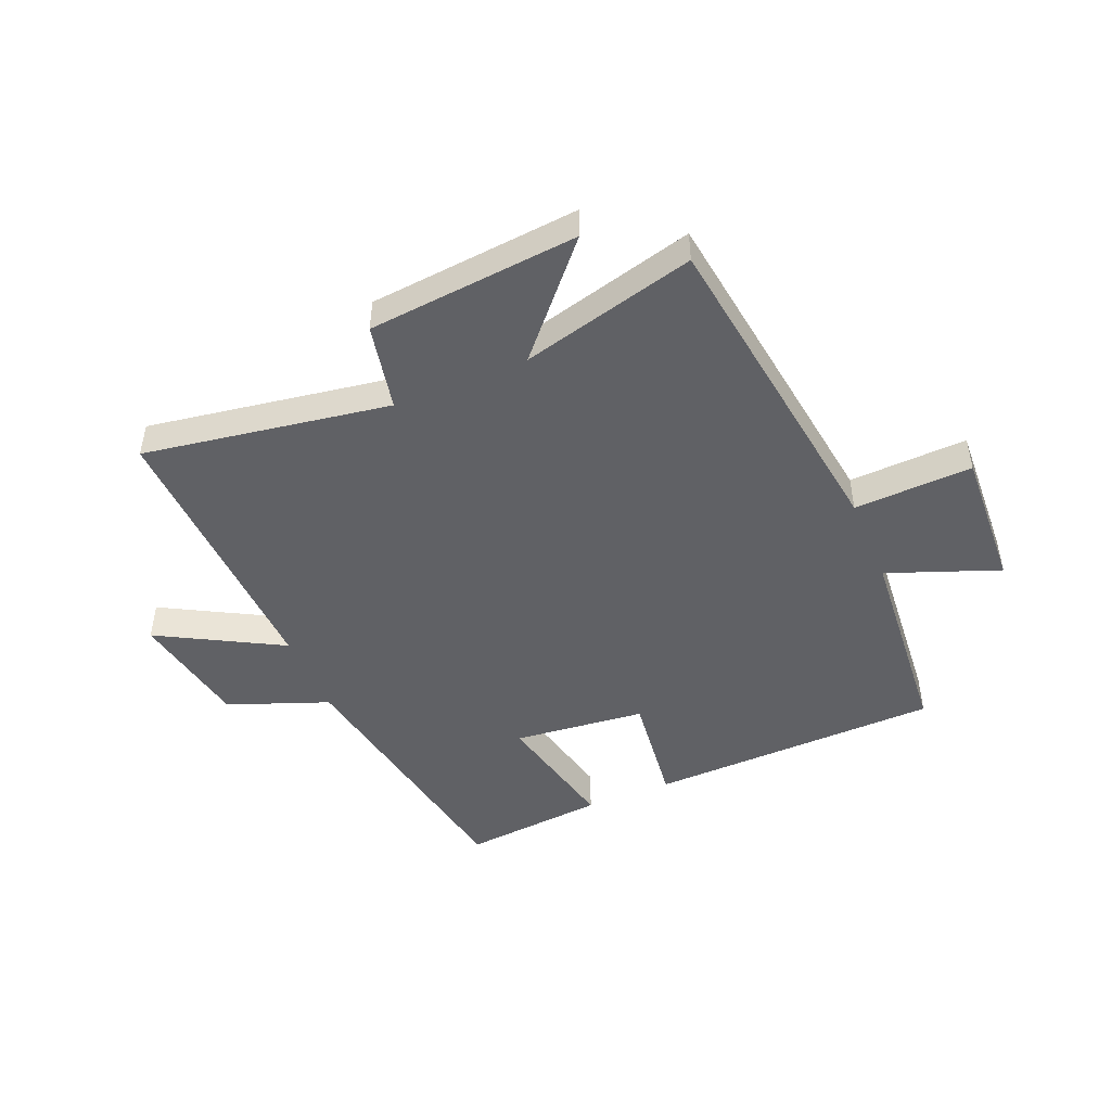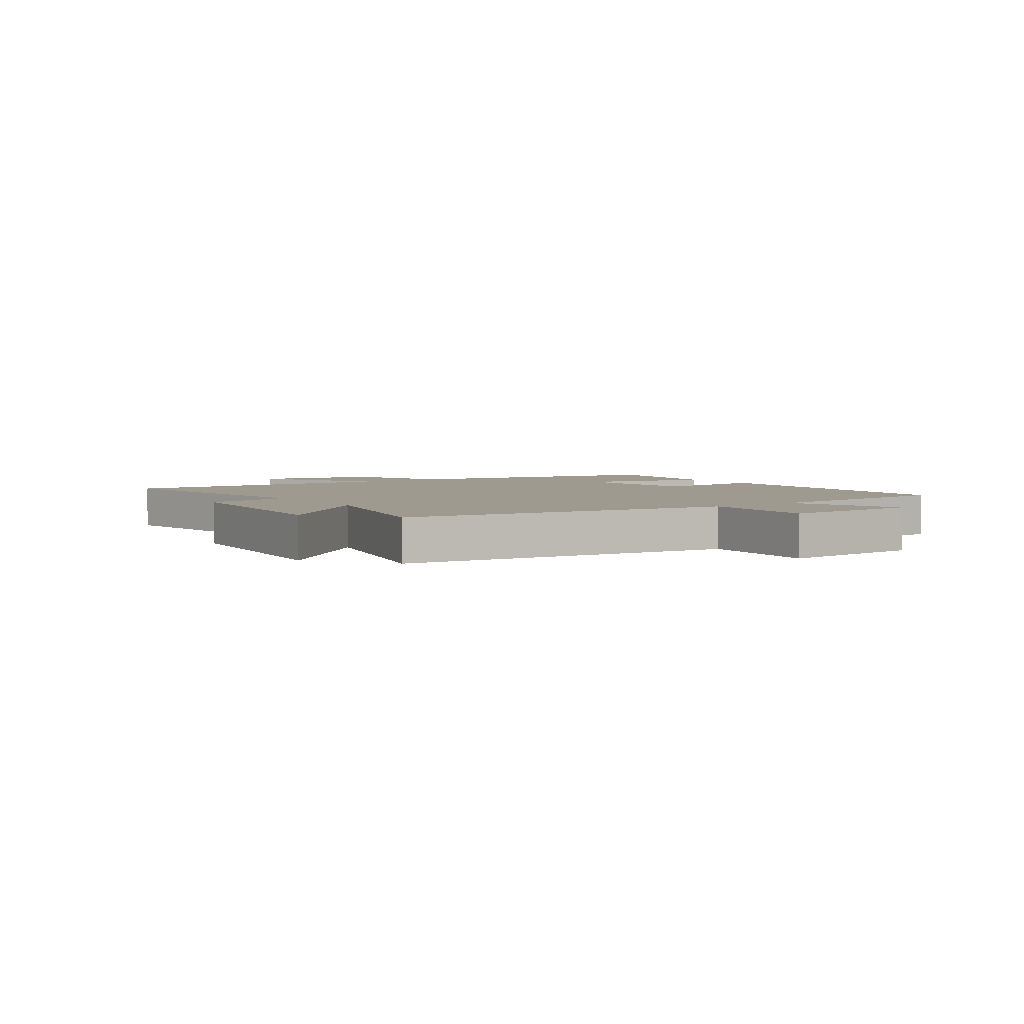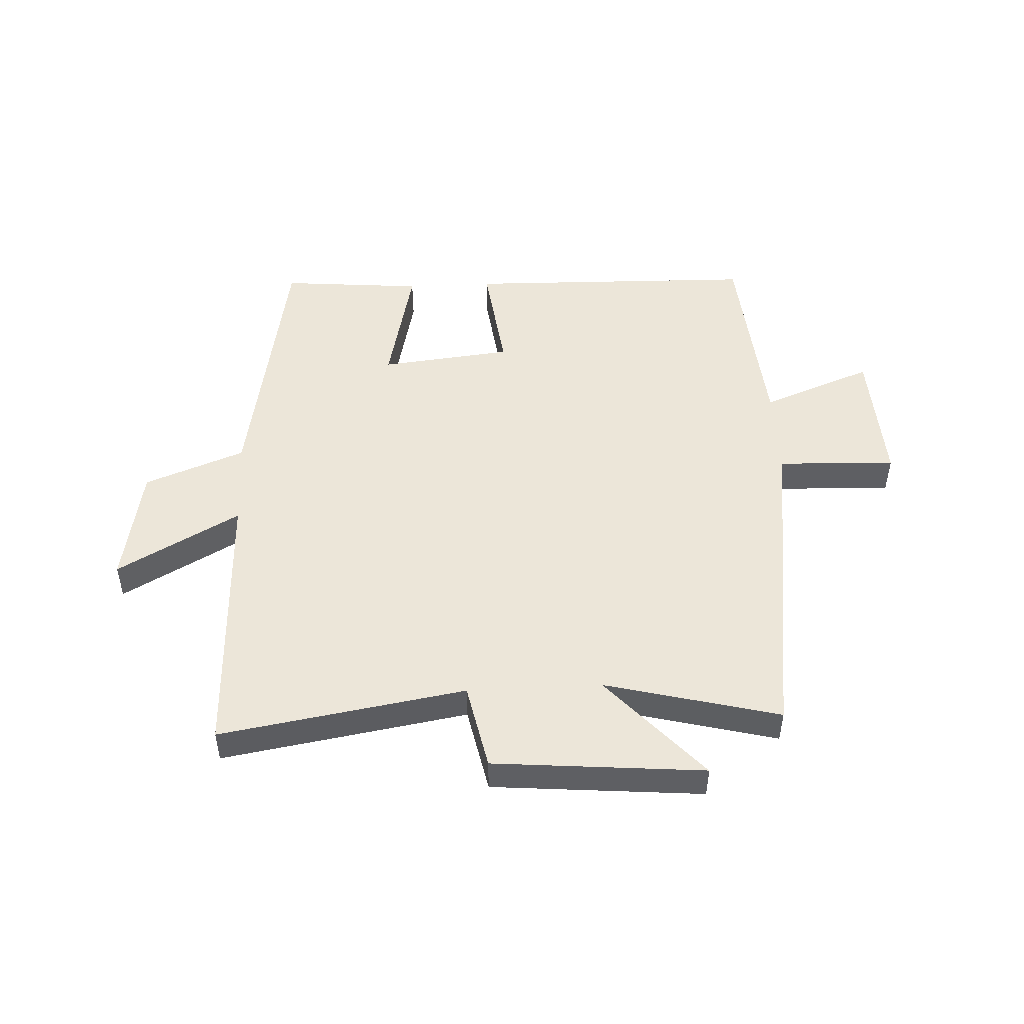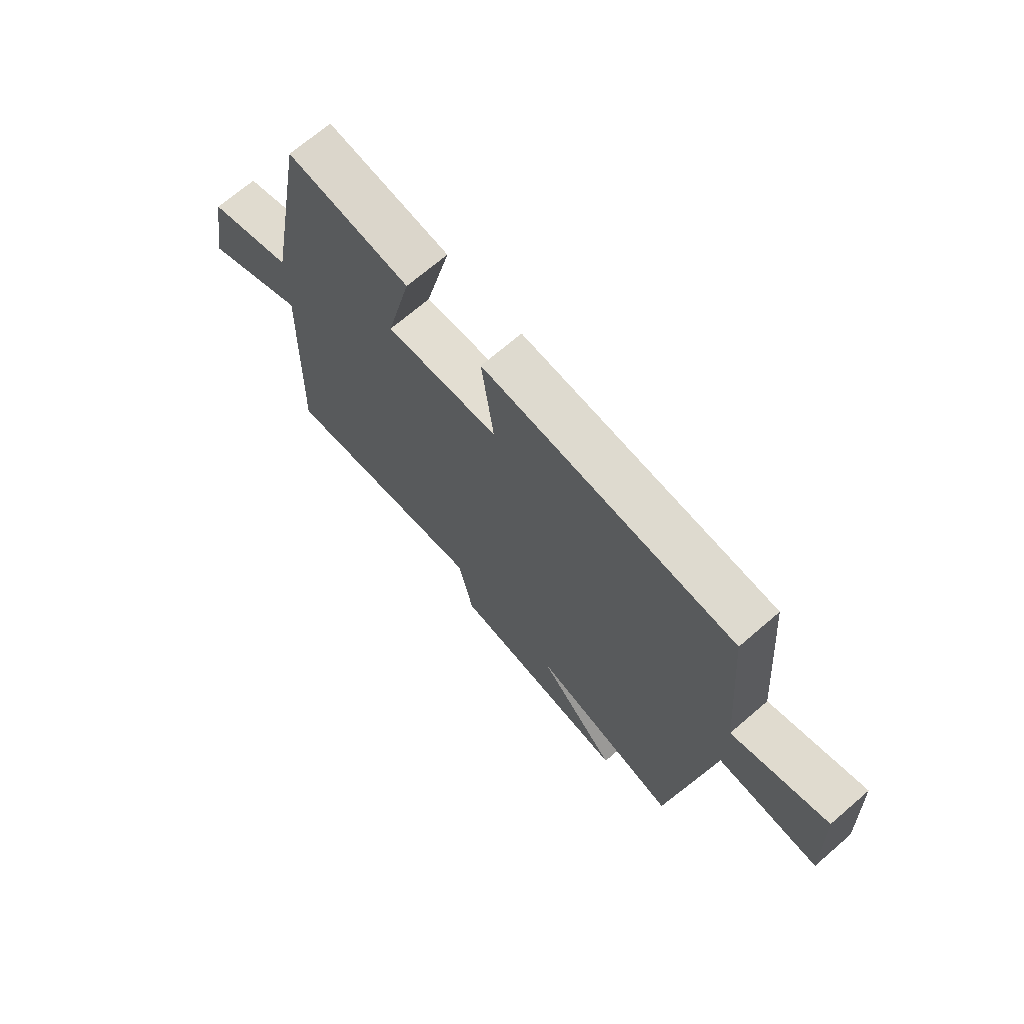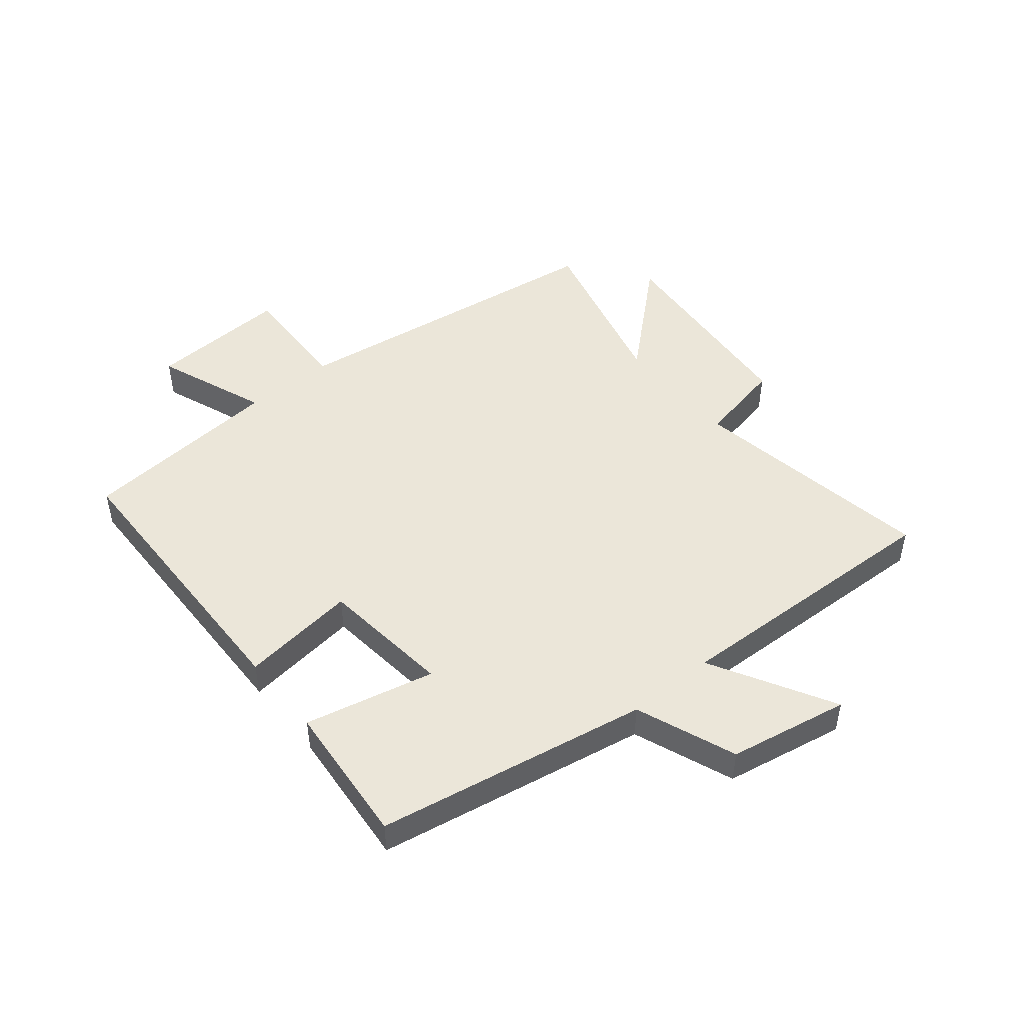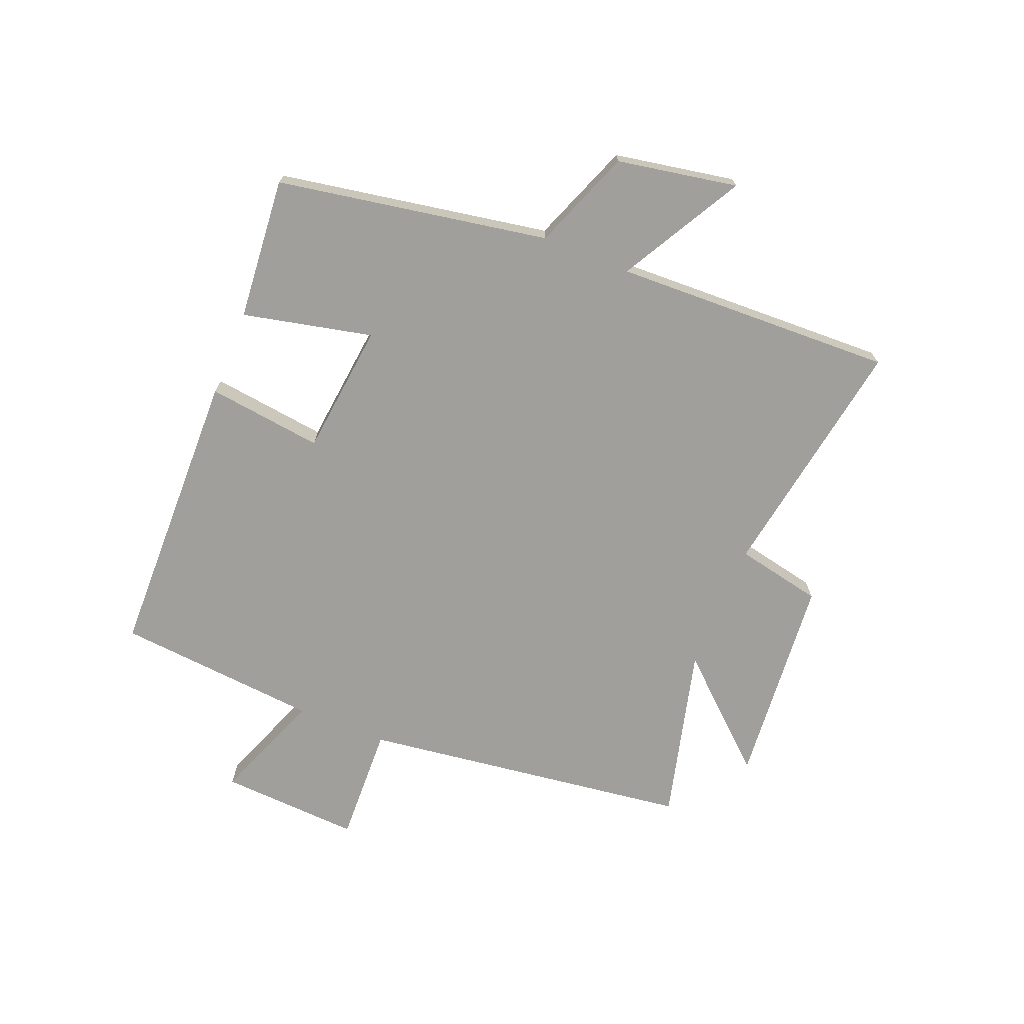
<metadata>
{"format":"obj","ext":"obj","renderer":"f3d","projection":"perspective","resolution":1024,"background":"white","views":[{"elev":-47.6,"azim":-157.2,"up":"+Y"},{"elev":3.9,"azim":-124.7,"up":"+Y"},{"elev":49.2,"azim":177.1,"up":"+Y"},{"elev":70.2,"azim":-130.7,"up":"+Z"},{"elev":47.9,"azim":50.6,"up":"+Y"},{"elev":-71.2,"azim":67.8,"up":"+Y"}]}
</metadata>
<code>
v 0.417 0.07 0.522
v 0.5 0.07 0.062
v 0.67 0.07 -0.003
v 0.708 0.07 -0.207
v 0.5 0.07 -0.092
v 0.518 0.07 -0.568
v 0.101 0.07 -0.5
v 0.071 0.07 -0.647
v -0.287 0.07 -0.679
v -0.127 0.07 -0.5
v -0.423 0.07 -0.576
v -0.5 0.07 -0.016
v -0.701 0.07 -0.024
v -0.689 0.07 0.214
v -0.5 0.07 0.142
v -0.471 0.07 0.488
v 0.025 0.07 0.5
v 0.001 0.07 0.304
v 0.225 0.07 0.28
v 0.175 0.07 0.5
v 0.417 0 0.522
v 0.5 0 0.062
v 0.67 0 -0.003
v 0.708 0 -0.207
v 0.5 0 -0.092
v 0.518 0 -0.568
v 0.101 0 -0.5
v 0.071 0 -0.647
v -0.287 0 -0.679
v -0.127 0 -0.5
v -0.423 0 -0.576
v -0.5 0 -0.016
v -0.701 0 -0.024
v -0.689 0 0.214
v -0.5 0 0.142
v -0.471 0 0.488
v 0.025 0 0.5
v 0.001 0 0.304
v 0.225 0 0.28
v 0.175 0 0.5
f 19 20 1 2
f 18 19 2
f 15 16 17 18
f 15 18 2
f 12 13 14 15
f 12 15 2
f 11 12 2
f 10 11 2
f 7 8 9 10
f 7 10 2
f 5 6 7
f 5 7 2
f 2 3 4 5
f 22 21 40 39
f 22 39 38
f 38 37 36 35
f 22 38 35
f 35 34 33 32
f 22 35 32
f 22 32 31
f 22 31 30
f 30 29 28 27
f 22 30 27
f 27 26 25
f 22 27 25
f 25 24 23 22
f 1 21 22 2
f 2 22 23 3
f 3 23 24 4
f 4 24 25 5
f 5 25 26 6
f 6 26 27 7
f 7 27 28 8
f 8 28 29 9
f 9 29 30 10
f 10 30 31 11
f 11 31 32 12
f 12 32 33 13
f 13 33 34 14
f 14 34 35 15
f 15 35 36 16
f 16 36 37 17
f 17 37 38 18
f 18 38 39 19
f 19 39 40 20
f 20 40 21 1

</code>
